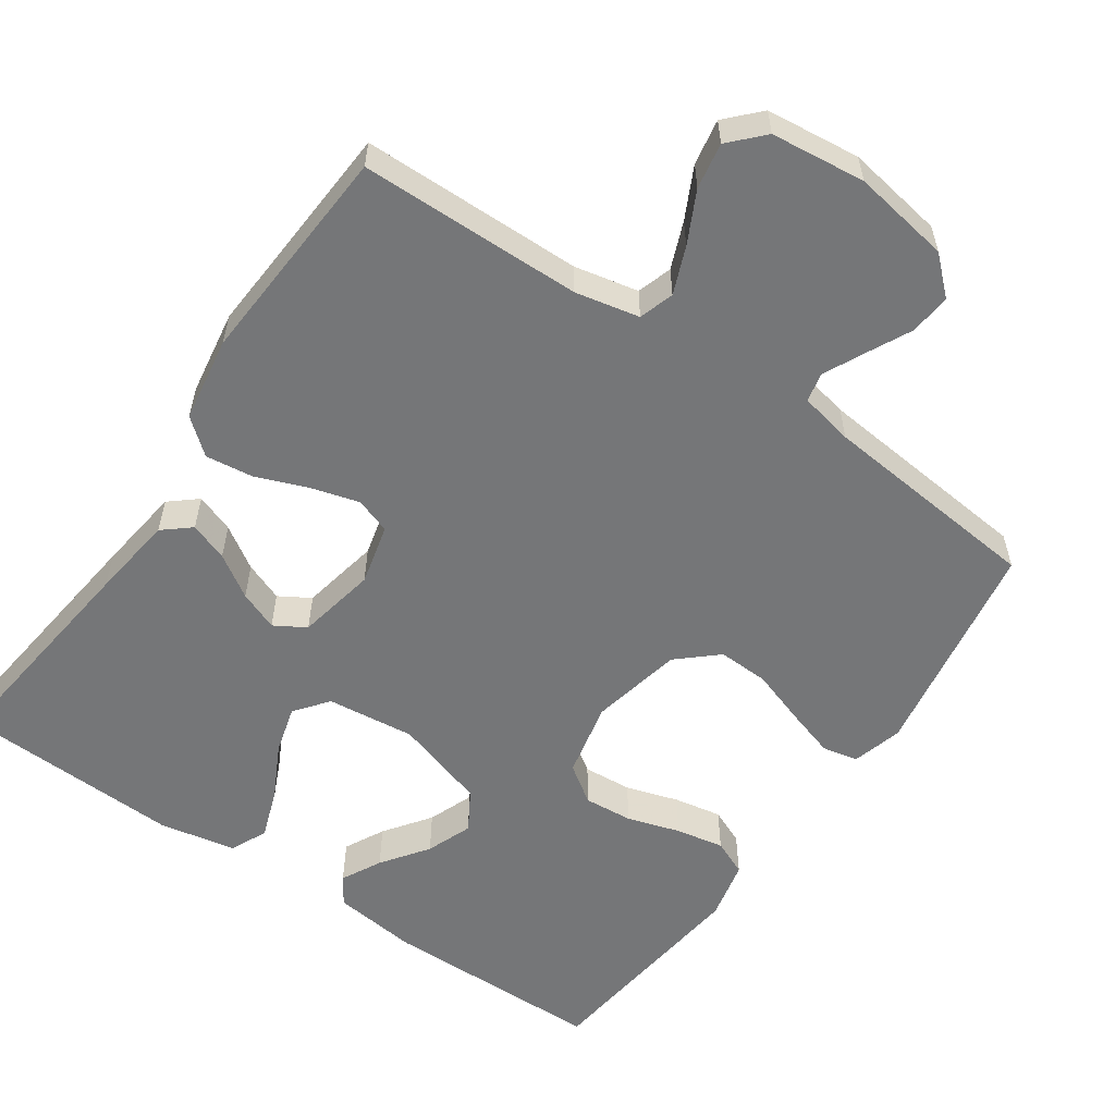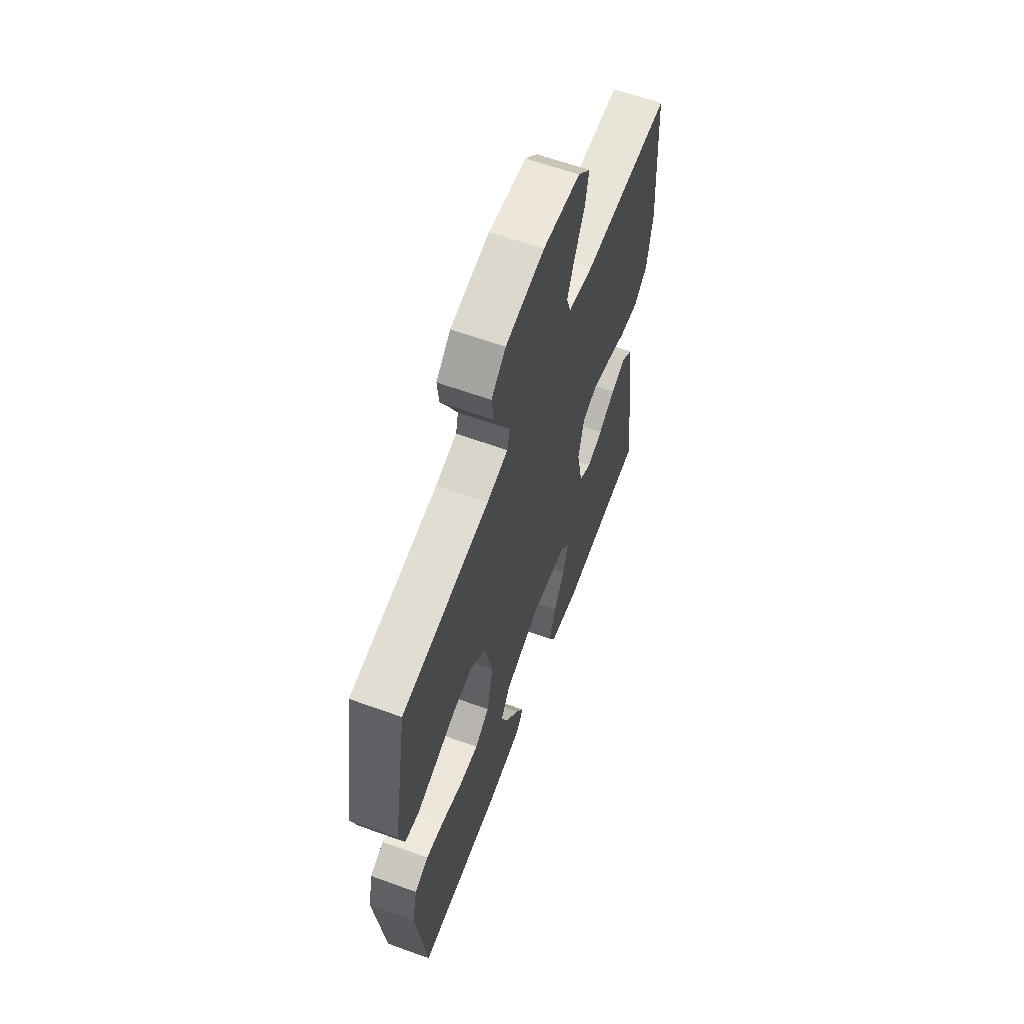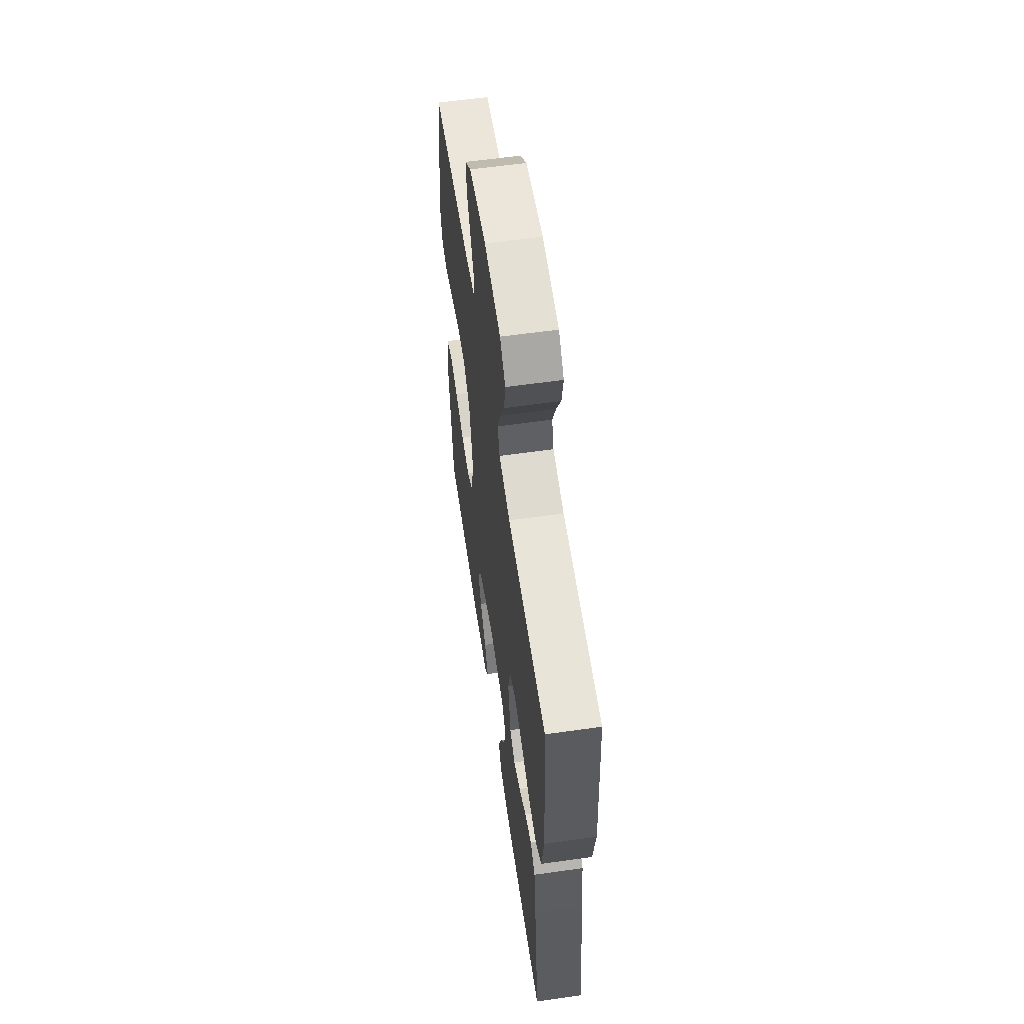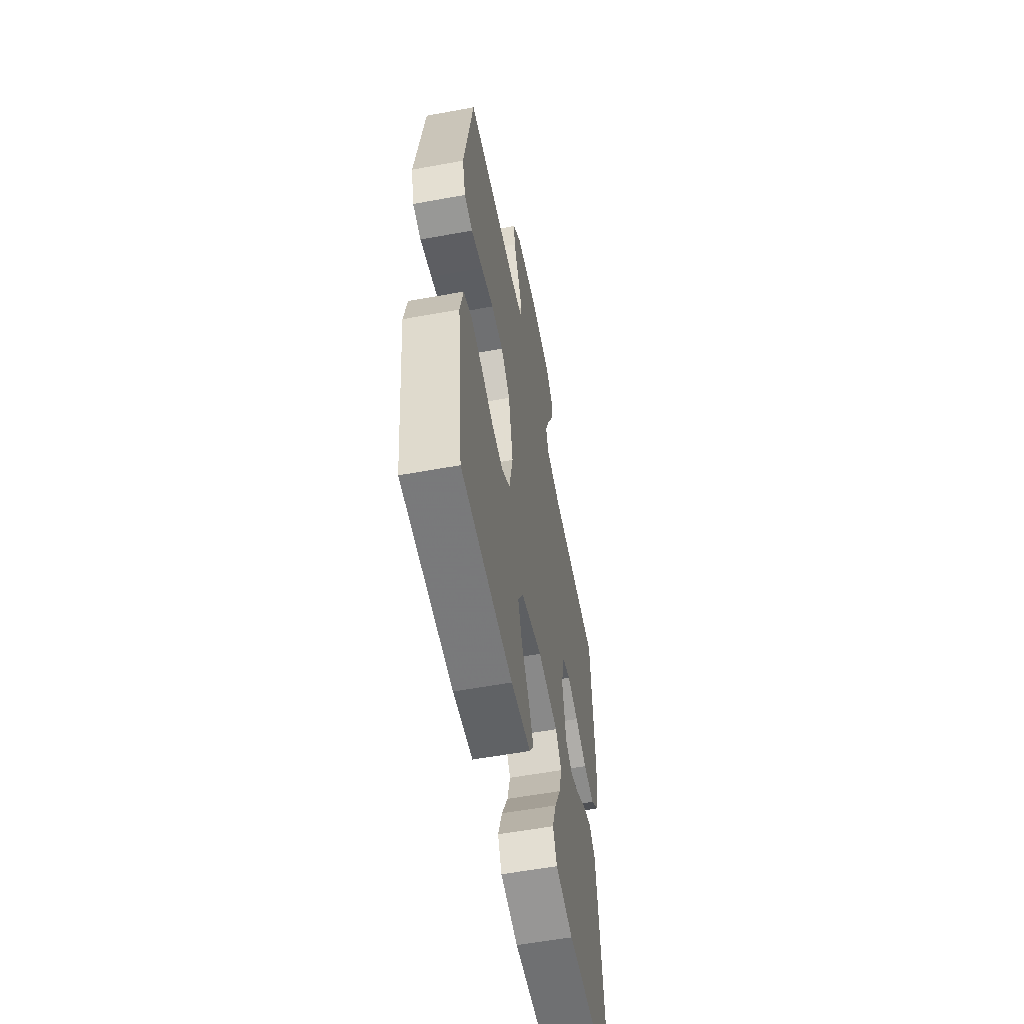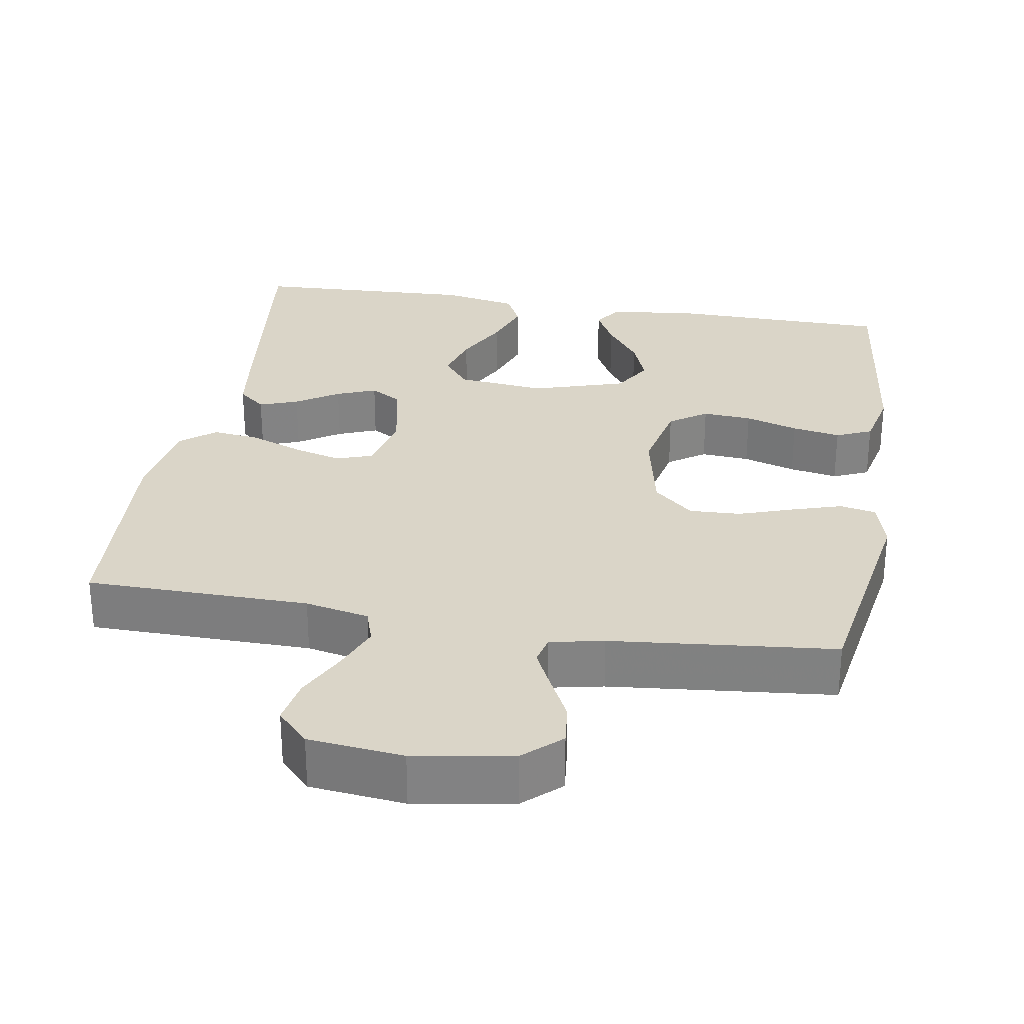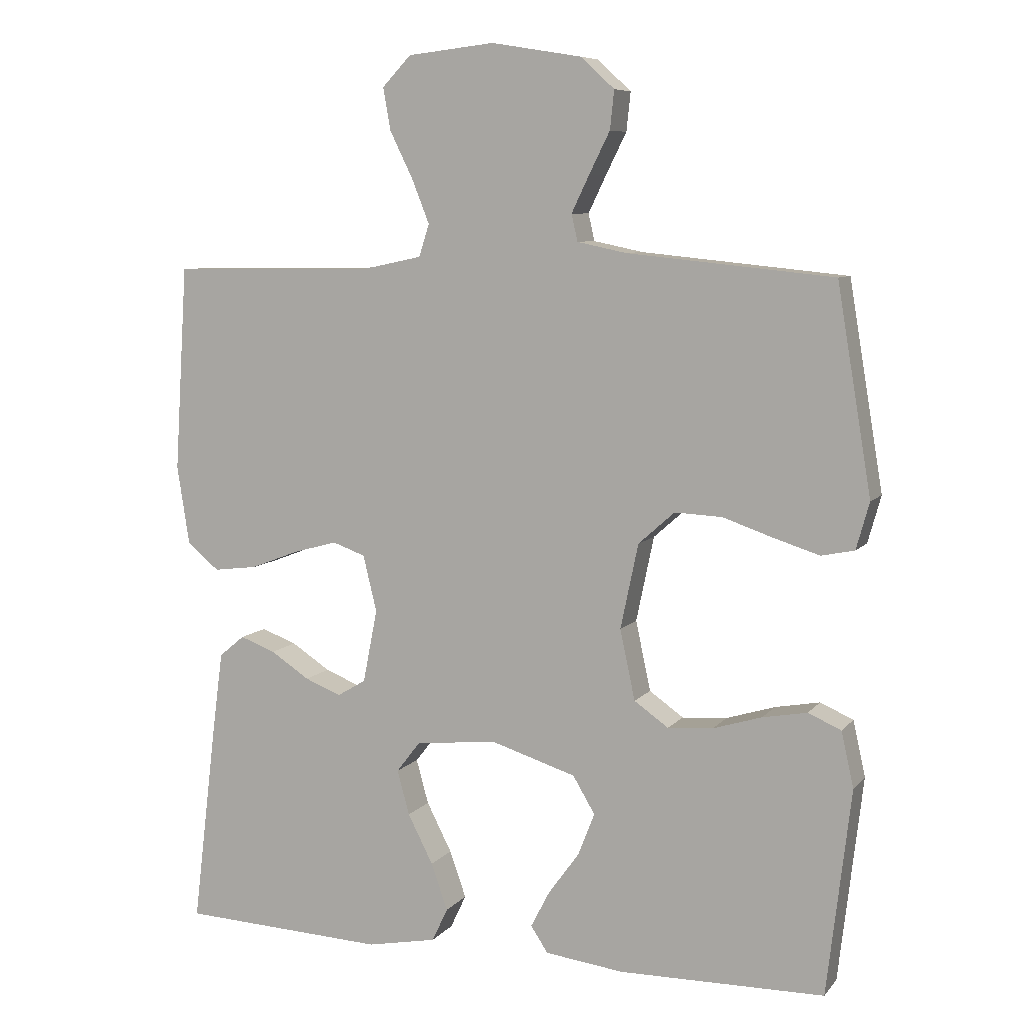
<metadata>
{"format":"obj","ext":"obj","renderer":"f3d","projection":"perspective","resolution":1024,"background":"white","views":[{"elev":-56.8,"azim":-34.5,"up":"+Y"},{"elev":62.1,"azim":110.2,"up":"+Z"},{"elev":59.5,"azim":-98.3,"up":"+Z"},{"elev":-57.2,"azim":100.8,"up":"+Z"},{"elev":29.2,"azim":9.5,"up":"+Y"},{"elev":7.8,"azim":21.8,"up":"+Z"}]}
</metadata>
<code>
v 0.5 0.07 -0.5
v 0.2 0.07 -0.504
v 0.085 0.07 -0.49
v 0.06 0.07 -0.452
v 0.088 0.07 -0.398
v 0.133 0.07 -0.336
v 0.157 0.07 -0.274
v 0.125 0.07 -0.22
v 0 0.07 -0.181
v -0.119 0.07 -0.194
v -0.154 0.07 -0.239
v -0.136 0.07 -0.304
v -0.099 0.07 -0.376
v -0.075 0.07 -0.444
v -0.098 0.07 -0.493
v -0.2 0.07 -0.513
v -0.5 0.07 -0.5
v -0.464 0.07 -0.2
v -0.449 0.07 -0.086
v -0.412 0.07 -0.055
v -0.36 0.07 -0.074
v -0.303 0.07 -0.111
v -0.25 0.07 -0.132
v -0.208 0.07 -0.107
v -0.187 0.07 0
v -0.207 0.07 0.082
v -0.255 0.07 0.099
v -0.32 0.07 0.081
v -0.39 0.07 0.054
v -0.454 0.07 0.046
v -0.501 0.07 0.085
v -0.519 0.07 0.2
v -0.5 0.07 0.5
v -0.2 0.07 0.504
v -0.114 0.07 0.522
v -0.099 0.07 0.569
v -0.124 0.07 0.632
v -0.158 0.07 0.701
v -0.169 0.07 0.763
v -0.127 0.07 0.807
v 0 0.07 0.821
v 0.132 0.07 0.799
v 0.181 0.07 0.754
v 0.175 0.07 0.698
v 0.145 0.07 0.638
v 0.119 0.07 0.584
v 0.128 0.07 0.545
v 0.2 0.07 0.53
v 0.5 0.07 0.5
v 0.55 0.07 0.2
v 0.531 0.07 0.132
v 0.483 0.07 0.122
v 0.416 0.07 0.143
v 0.343 0.07 0.168
v 0.274 0.07 0.171
v 0.221 0.07 0.124
v 0.195 0.07 0
v 0.217 0.07 -0.102
v 0.267 0.07 -0.137
v 0.333 0.07 -0.132
v 0.404 0.07 -0.11
v 0.469 0.07 -0.098
v 0.517 0.07 -0.119
v 0.535 0.07 -0.2
v 0.5 0 -0.5
v 0.2 0 -0.504
v 0.085 0 -0.49
v 0.06 0 -0.452
v 0.088 0 -0.398
v 0.133 0 -0.336
v 0.157 0 -0.274
v 0.125 0 -0.22
v 0 0 -0.181
v -0.119 0 -0.194
v -0.154 0 -0.239
v -0.136 0 -0.304
v -0.099 0 -0.376
v -0.075 0 -0.444
v -0.098 0 -0.493
v -0.2 0 -0.513
v -0.5 0 -0.5
v -0.464 0 -0.2
v -0.449 0 -0.086
v -0.412 0 -0.055
v -0.36 0 -0.074
v -0.303 0 -0.111
v -0.25 0 -0.132
v -0.208 0 -0.107
v -0.187 0 0
v -0.207 0 0.082
v -0.255 0 0.099
v -0.32 0 0.081
v -0.39 0 0.054
v -0.454 0 0.046
v -0.501 0 0.085
v -0.519 0 0.2
v -0.5 0 0.5
v -0.2 0 0.504
v -0.114 0 0.522
v -0.099 0 0.569
v -0.124 0 0.632
v -0.158 0 0.701
v -0.169 0 0.763
v -0.127 0 0.807
v 0 0 0.821
v 0.132 0 0.799
v 0.181 0 0.754
v 0.175 0 0.698
v 0.145 0 0.638
v 0.119 0 0.584
v 0.128 0 0.545
v 0.2 0 0.53
v 0.5 0 0.5
v 0.55 0 0.2
v 0.531 0 0.132
v 0.483 0 0.122
v 0.416 0 0.143
v 0.343 0 0.168
v 0.274 0 0.171
v 0.221 0 0.124
v 0.195 0 0
v 0.217 0 -0.102
v 0.267 0 -0.137
v 0.333 0 -0.132
v 0.404 0 -0.11
v 0.469 0 -0.098
v 0.517 0 -0.119
v 0.535 0 -0.2
f 4 5 6
f 3 4 6
f 2 3 6
f 1 2 6
f 64 1 6
f 63 64 6
f 62 63 6
f 61 62 6
f 60 61 6
f 59 60 6 7
f 58 59 7 8
f 57 58 8 9
f 56 57 9 10
f 52 53 54
f 51 52 54
f 50 51 54
f 49 50 54
f 48 49 54
f 47 48 54 55
f 43 44 45
f 42 43 45
f 41 42 45
f 40 41 45
f 39 40 45
f 38 39 45
f 37 38 45
f 36 37 45 46
f 35 36 46 47
f 32 33 34
f 31 32 34
f 30 31 34
f 29 30 34
f 28 29 34
f 34 35 47
f 28 34 47
f 27 28 47
f 20 21 22
f 19 20 22
f 18 19 22
f 17 18 22
f 16 17 22
f 15 16 22
f 14 15 22
f 13 14 22
f 12 13 22
f 11 12 22 23
f 10 11 23 24
f 47 55 56
f 27 47 56
f 26 27 56
f 25 26 56 10
f 10 24 25
f 70 69 68
f 70 68 67
f 70 67 66
f 70 66 65
f 70 65 128
f 70 128 127
f 70 127 126
f 70 126 125
f 70 125 124
f 71 70 124 123
f 72 71 123 122
f 73 72 122 121
f 74 73 121 120
f 118 117 116
f 118 116 115
f 118 115 114
f 118 114 113
f 118 113 112
f 119 118 112 111
f 109 108 107
f 109 107 106
f 109 106 105
f 109 105 104
f 109 104 103
f 109 103 102
f 109 102 101
f 110 109 101 100
f 111 110 100 99
f 98 97 96
f 98 96 95
f 98 95 94
f 98 94 93
f 98 93 92
f 111 99 98
f 111 98 92
f 111 92 91
f 86 85 84
f 86 84 83
f 86 83 82
f 86 82 81
f 86 81 80
f 86 80 79
f 86 79 78
f 86 78 77
f 86 77 76
f 87 86 76 75
f 88 87 75 74
f 120 119 111
f 120 111 91
f 120 91 90
f 74 120 90 89
f 89 88 74
f 1 65 66 2
f 2 66 67 3
f 3 67 68 4
f 4 68 69 5
f 5 69 70 6
f 6 70 71 7
f 7 71 72 8
f 8 72 73 9
f 9 73 74 10
f 10 74 75 11
f 11 75 76 12
f 12 76 77 13
f 13 77 78 14
f 14 78 79 15
f 15 79 80 16
f 16 80 81 17
f 17 81 82 18
f 18 82 83 19
f 19 83 84 20
f 20 84 85 21
f 21 85 86 22
f 22 86 87 23
f 23 87 88 24
f 24 88 89 25
f 25 89 90 26
f 26 90 91 27
f 27 91 92 28
f 28 92 93 29
f 29 93 94 30
f 30 94 95 31
f 31 95 96 32
f 32 96 97 33
f 33 97 98 34
f 34 98 99 35
f 35 99 100 36
f 36 100 101 37
f 37 101 102 38
f 38 102 103 39
f 39 103 104 40
f 40 104 105 41
f 41 105 106 42
f 42 106 107 43
f 43 107 108 44
f 44 108 109 45
f 45 109 110 46
f 46 110 111 47
f 47 111 112 48
f 48 112 113 49
f 49 113 114 50
f 50 114 115 51
f 51 115 116 52
f 52 116 117 53
f 53 117 118 54
f 54 118 119 55
f 55 119 120 56
f 56 120 121 57
f 57 121 122 58
f 58 122 123 59
f 59 123 124 60
f 60 124 125 61
f 61 125 126 62
f 62 126 127 63
f 63 127 128 64
f 64 128 65 1

</code>
